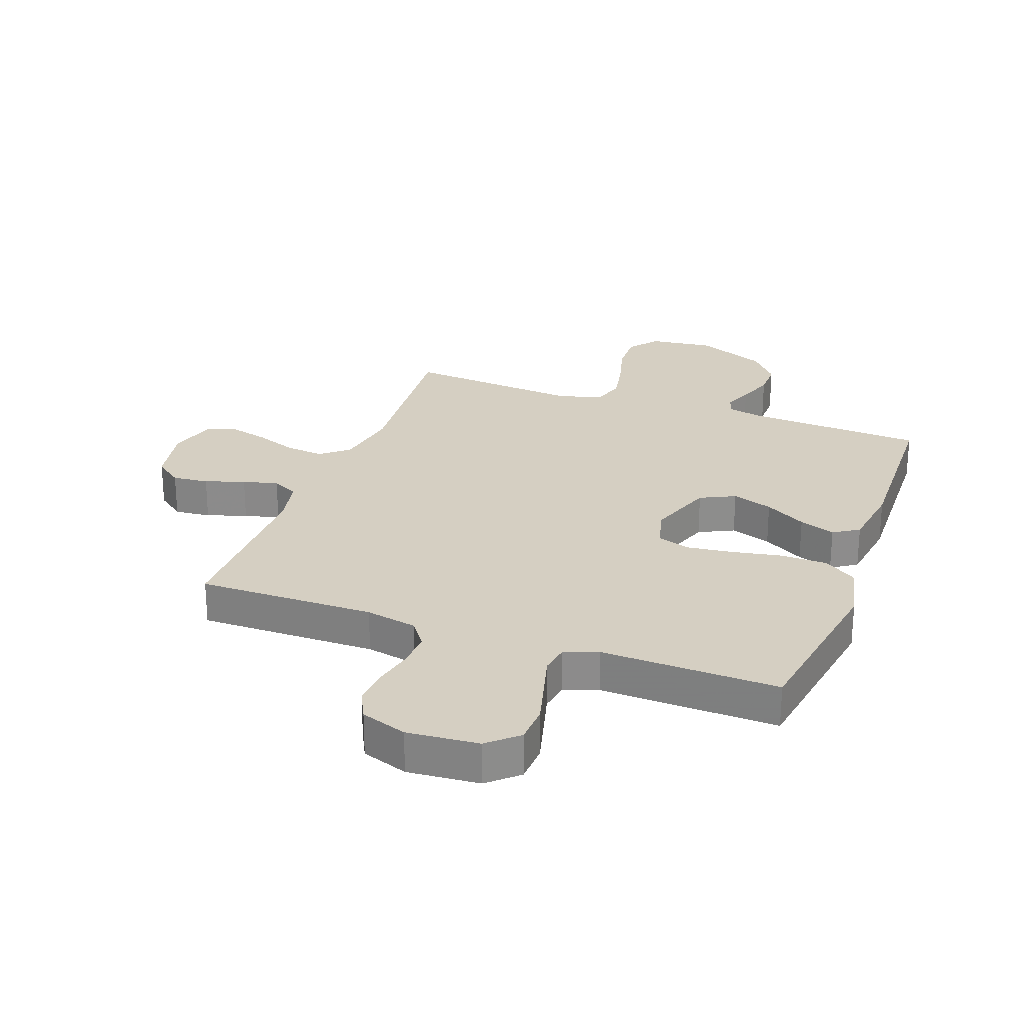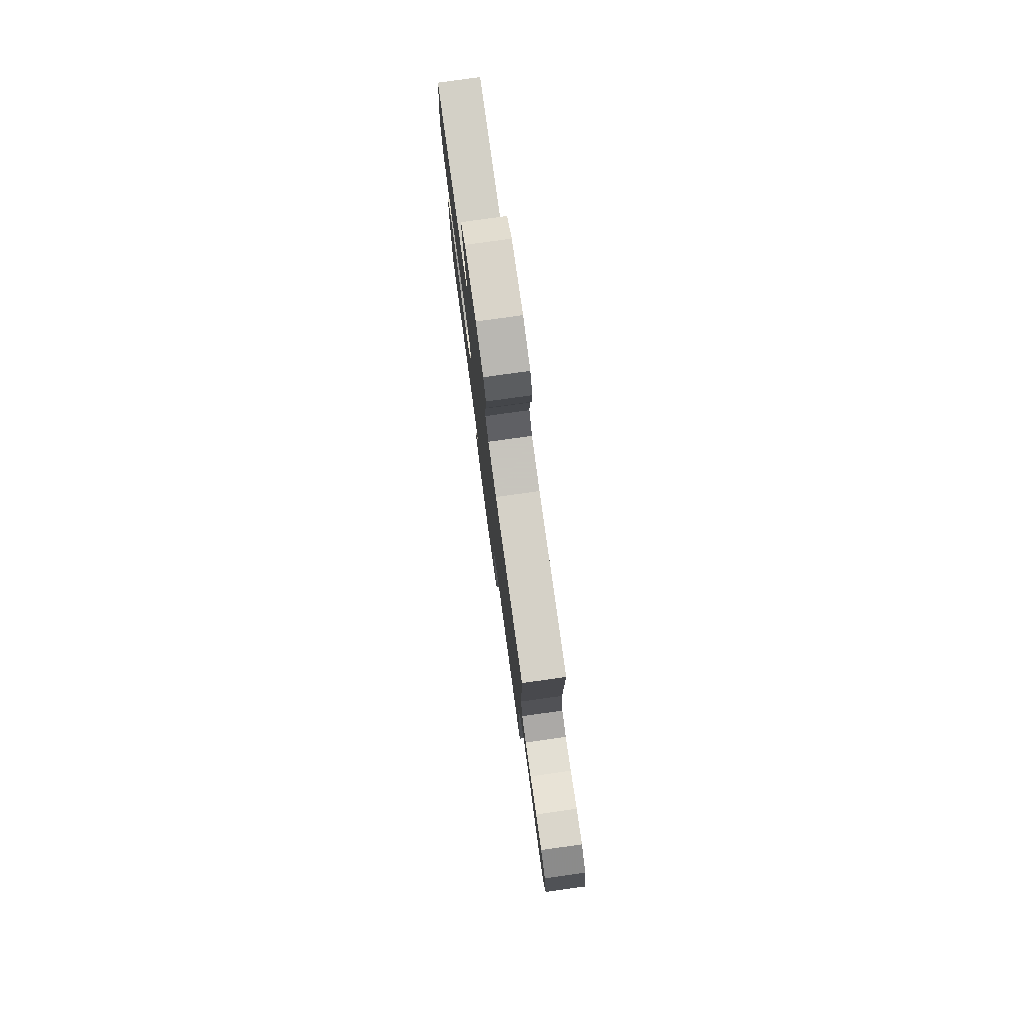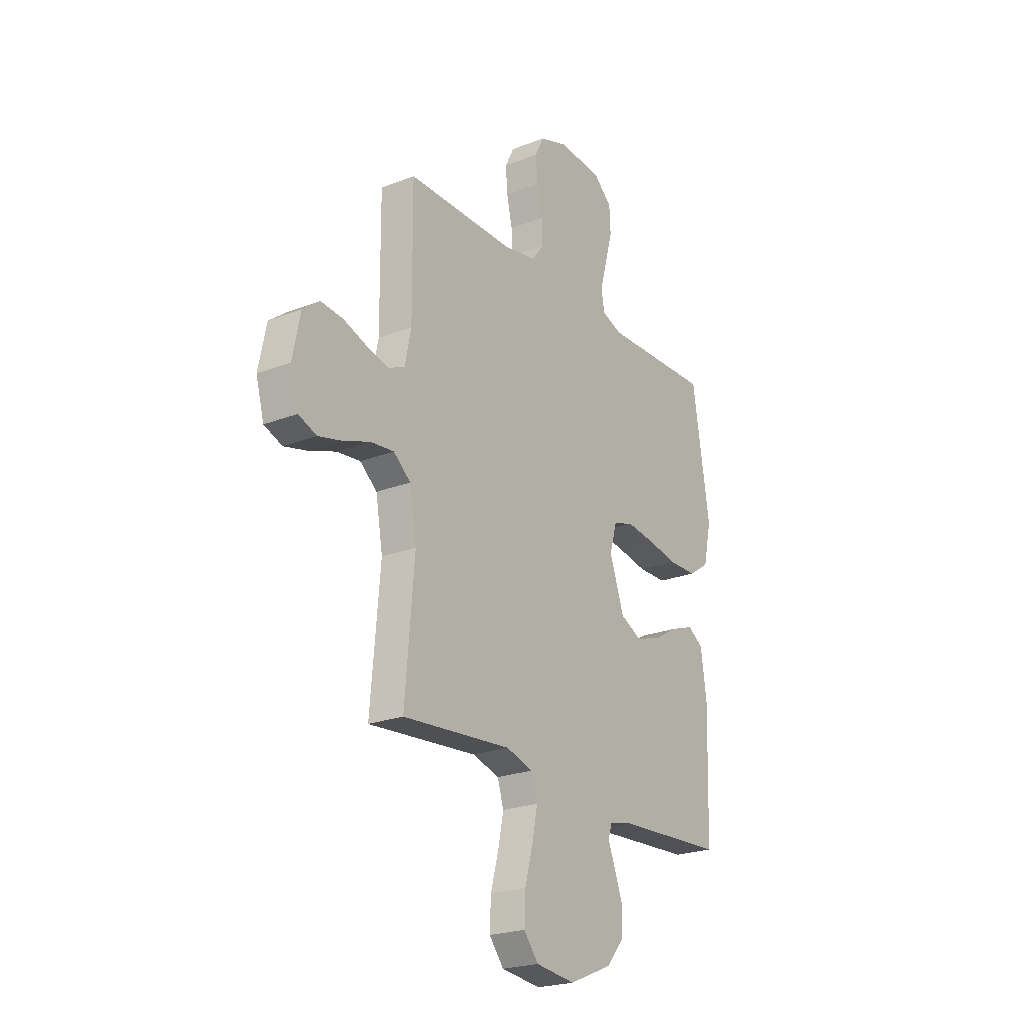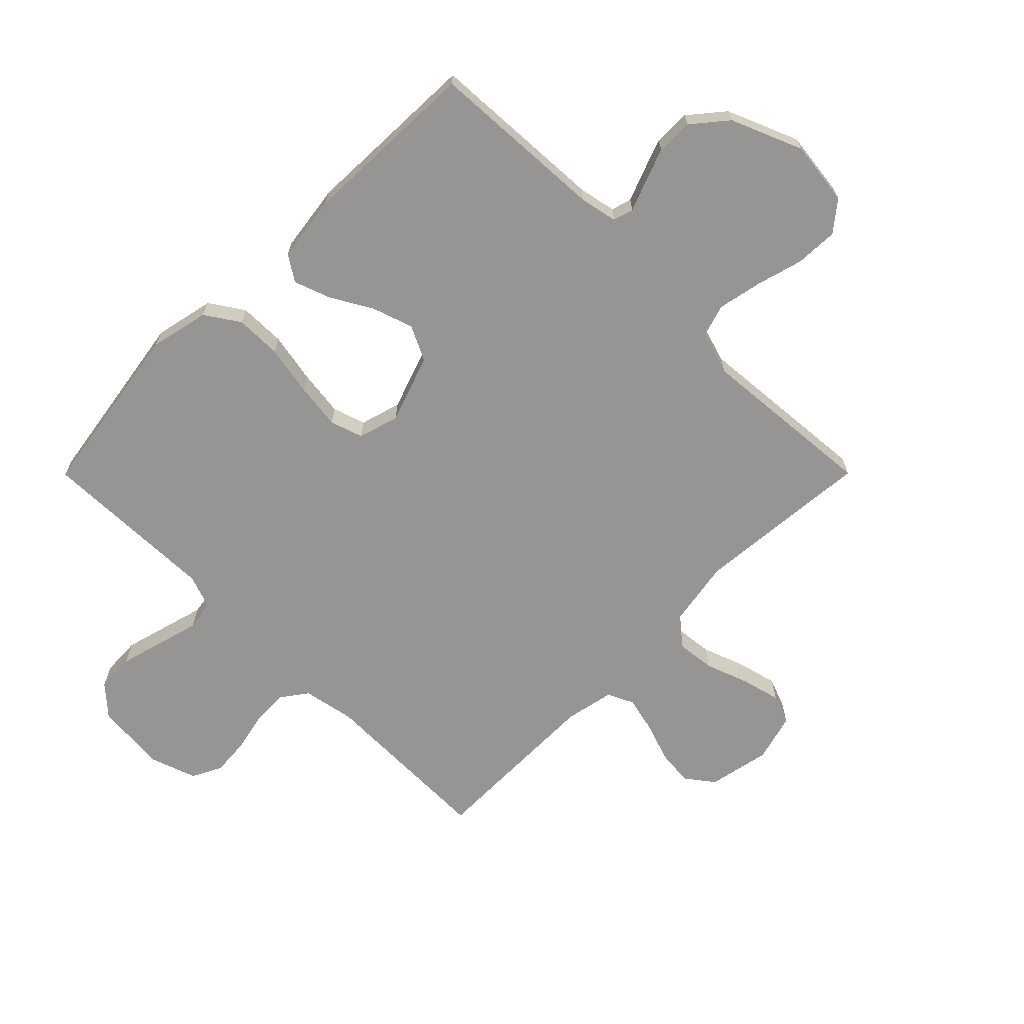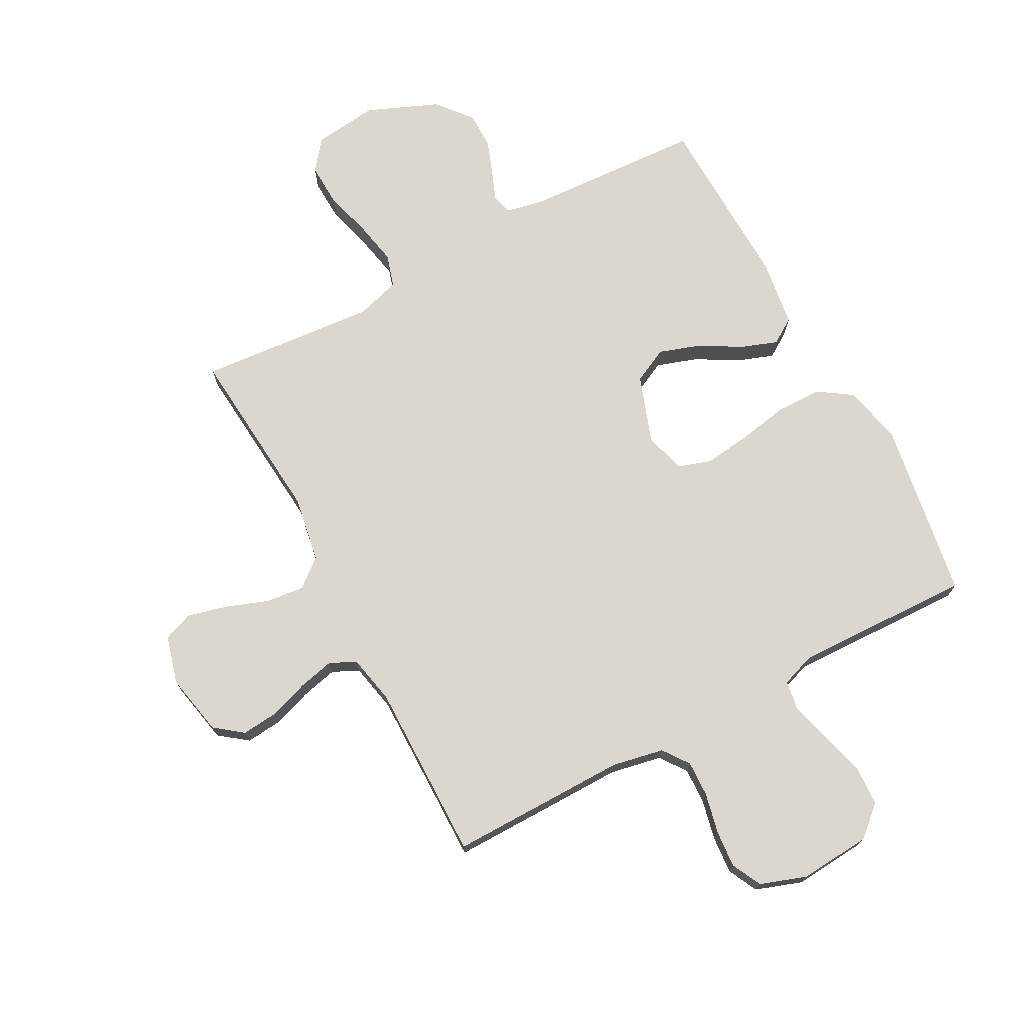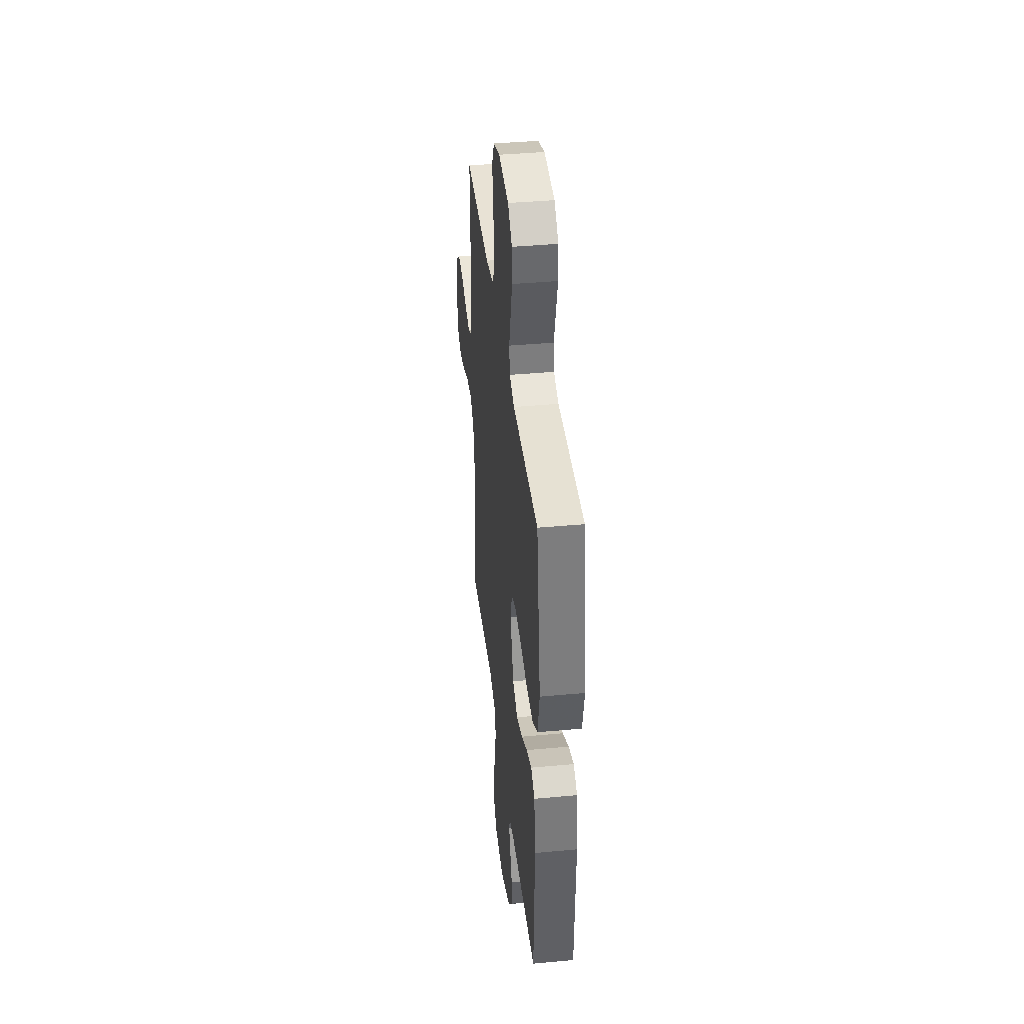
<metadata>
{"format":"obj","ext":"obj","renderer":"f3d","projection":"perspective","resolution":1024,"background":"white","views":[{"elev":25.9,"azim":20.2,"up":"+Y"},{"elev":79.4,"azim":-97.9,"up":"+Z"},{"elev":-23.0,"azim":-56.3,"up":"+Z"},{"elev":-67.5,"azim":135.1,"up":"+Y"},{"elev":72.9,"azim":-28.1,"up":"+Y"},{"elev":40.3,"azim":83.5,"up":"+Z"}]}
</metadata>
<code>
v -0.5 0.07 0.5
v -0.2 0.07 0.497
v -0.113 0.07 0.514
v -0.081 0.07 0.558
v -0.083 0.07 0.618
v -0.098 0.07 0.686
v -0.103 0.07 0.749
v -0.078 0.07 0.799
v 0 0.07 0.826
v 0.121 0.07 0.816
v 0.171 0.07 0.771
v 0.174 0.07 0.706
v 0.154 0.07 0.632
v 0.135 0.07 0.563
v 0.143 0.07 0.512
v 0.2 0.07 0.492
v 0.5 0.07 0.5
v 0.547 0.07 0.2
v 0.525 0.07 0.1
v 0.468 0.07 0.062
v 0.39 0.07 0.061
v 0.305 0.07 0.077
v 0.227 0.07 0.087
v 0.172 0.07 0.069
v 0.152 0.07 0
v 0.192 0.07 -0.114
v 0.251 0.07 -0.143
v 0.32 0.07 -0.12
v 0.39 0.07 -0.08
v 0.451 0.07 -0.058
v 0.494 0.07 -0.086
v 0.51 0.07 -0.2
v 0.5 0.07 -0.5
v 0.2 0.07 -0.516
v 0.137 0.07 -0.529
v 0.127 0.07 -0.563
v 0.146 0.07 -0.612
v 0.168 0.07 -0.671
v 0.168 0.07 -0.733
v 0.12 0.07 -0.791
v 0 0.07 -0.841
v -0.109 0.07 -0.828
v -0.149 0.07 -0.778
v -0.146 0.07 -0.706
v -0.124 0.07 -0.626
v -0.109 0.07 -0.552
v -0.126 0.07 -0.497
v -0.2 0.07 -0.475
v -0.5 0.07 -0.5
v -0.474 0.07 -0.2
v -0.493 0.07 -0.089
v -0.54 0.07 -0.05
v -0.605 0.07 -0.057
v -0.676 0.07 -0.083
v -0.743 0.07 -0.1
v -0.793 0.07 -0.081
v -0.815 0.07 0
v -0.794 0.07 0.104
v -0.747 0.07 0.14
v -0.686 0.07 0.134
v -0.619 0.07 0.111
v -0.559 0.07 0.097
v -0.515 0.07 0.118
v -0.498 0.07 0.2
v -0.5 0 0.5
v -0.2 0 0.497
v -0.113 0 0.514
v -0.081 0 0.558
v -0.083 0 0.618
v -0.098 0 0.686
v -0.103 0 0.749
v -0.078 0 0.799
v 0 0 0.826
v 0.121 0 0.816
v 0.171 0 0.771
v 0.174 0 0.706
v 0.154 0 0.632
v 0.135 0 0.563
v 0.143 0 0.512
v 0.2 0 0.492
v 0.5 0 0.5
v 0.547 0 0.2
v 0.525 0 0.1
v 0.468 0 0.062
v 0.39 0 0.061
v 0.305 0 0.077
v 0.227 0 0.087
v 0.172 0 0.069
v 0.152 0 0
v 0.192 0 -0.114
v 0.251 0 -0.143
v 0.32 0 -0.12
v 0.39 0 -0.08
v 0.451 0 -0.058
v 0.494 0 -0.086
v 0.51 0 -0.2
v 0.5 0 -0.5
v 0.2 0 -0.516
v 0.137 0 -0.529
v 0.127 0 -0.563
v 0.146 0 -0.612
v 0.168 0 -0.671
v 0.168 0 -0.733
v 0.12 0 -0.791
v 0 0 -0.841
v -0.109 0 -0.828
v -0.149 0 -0.778
v -0.146 0 -0.706
v -0.124 0 -0.626
v -0.109 0 -0.552
v -0.126 0 -0.497
v -0.2 0 -0.475
v -0.5 0 -0.5
v -0.474 0 -0.2
v -0.493 0 -0.089
v -0.54 0 -0.05
v -0.605 0 -0.057
v -0.676 0 -0.083
v -0.743 0 -0.1
v -0.793 0 -0.081
v -0.815 0 0
v -0.794 0 0.104
v -0.747 0 0.14
v -0.686 0 0.134
v -0.619 0 0.111
v -0.559 0 0.097
v -0.515 0 0.118
v -0.498 0 0.2
f 59 60 61
f 58 59 61
f 57 58 61
f 56 57 61
f 55 56 61
f 54 55 61
f 53 54 61
f 52 53 61 62
f 51 52 62 63
f 48 49 50
f 51 63 64
f 50 51 64
f 48 50 64
f 47 48 64
f 43 44 45
f 42 43 45
f 41 42 45
f 40 41 45
f 39 40 45
f 38 39 45
f 37 38 45
f 36 37 45
f 35 36 45 46
f 34 35 46 47
f 33 34 47
f 32 33 47
f 31 32 47
f 30 31 47
f 29 30 47
f 28 29 47
f 20 21 22
f 19 20 22
f 18 19 22
f 17 18 22
f 16 17 22
f 15 16 22 23
f 12 13 14
f 11 12 14
f 10 11 14
f 9 10 14
f 8 9 14
f 7 8 14
f 6 7 14
f 5 6 14
f 4 5 14 15
f 15 23 24
f 4 15 24
f 3 4 24
f 64 1 2
f 3 24 25
f 2 3 25
f 64 2 25
f 47 64 25
f 27 28 47
f 26 27 47
f 25 26 47
f 125 124 123
f 125 123 122
f 125 122 121
f 125 121 120
f 125 120 119
f 125 119 118
f 125 118 117
f 126 125 117 116
f 127 126 116 115
f 114 113 112
f 128 127 115
f 128 115 114
f 128 114 112
f 128 112 111
f 109 108 107
f 109 107 106
f 109 106 105
f 109 105 104
f 109 104 103
f 109 103 102
f 109 102 101
f 109 101 100
f 110 109 100 99
f 111 110 99 98
f 111 98 97
f 111 97 96
f 111 96 95
f 111 95 94
f 111 94 93
f 111 93 92
f 86 85 84
f 86 84 83
f 86 83 82
f 86 82 81
f 86 81 80
f 87 86 80 79
f 78 77 76
f 78 76 75
f 78 75 74
f 78 74 73
f 78 73 72
f 78 72 71
f 78 71 70
f 78 70 69
f 79 78 69 68
f 88 87 79
f 88 79 68
f 88 68 67
f 66 65 128
f 89 88 67
f 89 67 66
f 89 66 128
f 89 128 111
f 111 92 91
f 111 91 90
f 111 90 89
f 1 65 66 2
f 2 66 67 3
f 3 67 68 4
f 4 68 69 5
f 5 69 70 6
f 6 70 71 7
f 7 71 72 8
f 8 72 73 9
f 9 73 74 10
f 10 74 75 11
f 11 75 76 12
f 12 76 77 13
f 13 77 78 14
f 14 78 79 15
f 15 79 80 16
f 16 80 81 17
f 17 81 82 18
f 18 82 83 19
f 19 83 84 20
f 20 84 85 21
f 21 85 86 22
f 22 86 87 23
f 23 87 88 24
f 24 88 89 25
f 25 89 90 26
f 26 90 91 27
f 27 91 92 28
f 28 92 93 29
f 29 93 94 30
f 30 94 95 31
f 31 95 96 32
f 32 96 97 33
f 33 97 98 34
f 34 98 99 35
f 35 99 100 36
f 36 100 101 37
f 37 101 102 38
f 38 102 103 39
f 39 103 104 40
f 40 104 105 41
f 41 105 106 42
f 42 106 107 43
f 43 107 108 44
f 44 108 109 45
f 45 109 110 46
f 46 110 111 47
f 47 111 112 48
f 48 112 113 49
f 49 113 114 50
f 50 114 115 51
f 51 115 116 52
f 52 116 117 53
f 53 117 118 54
f 54 118 119 55
f 55 119 120 56
f 56 120 121 57
f 57 121 122 58
f 58 122 123 59
f 59 123 124 60
f 60 124 125 61
f 61 125 126 62
f 62 126 127 63
f 63 127 128 64
f 64 128 65 1

</code>
